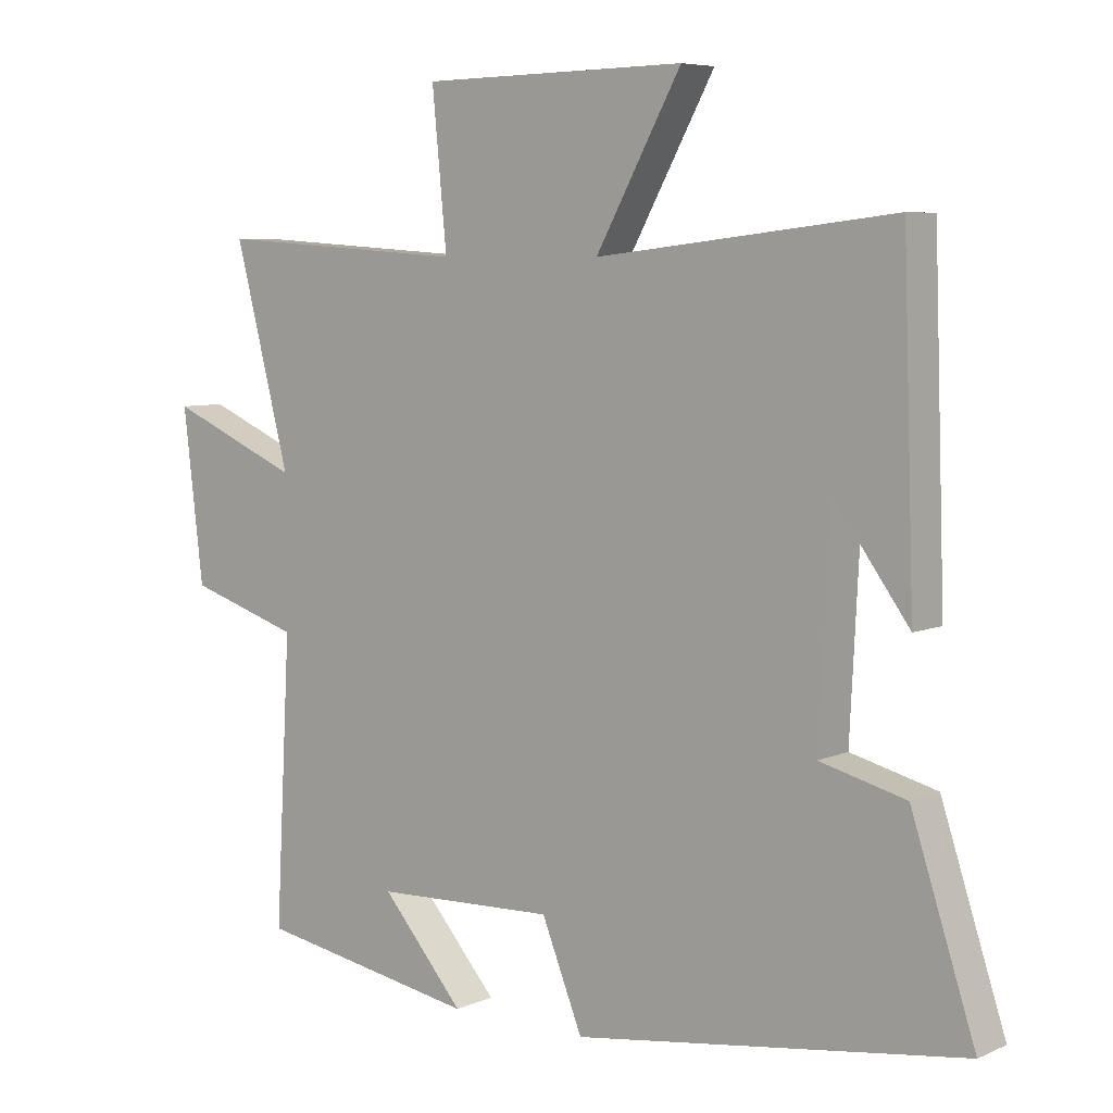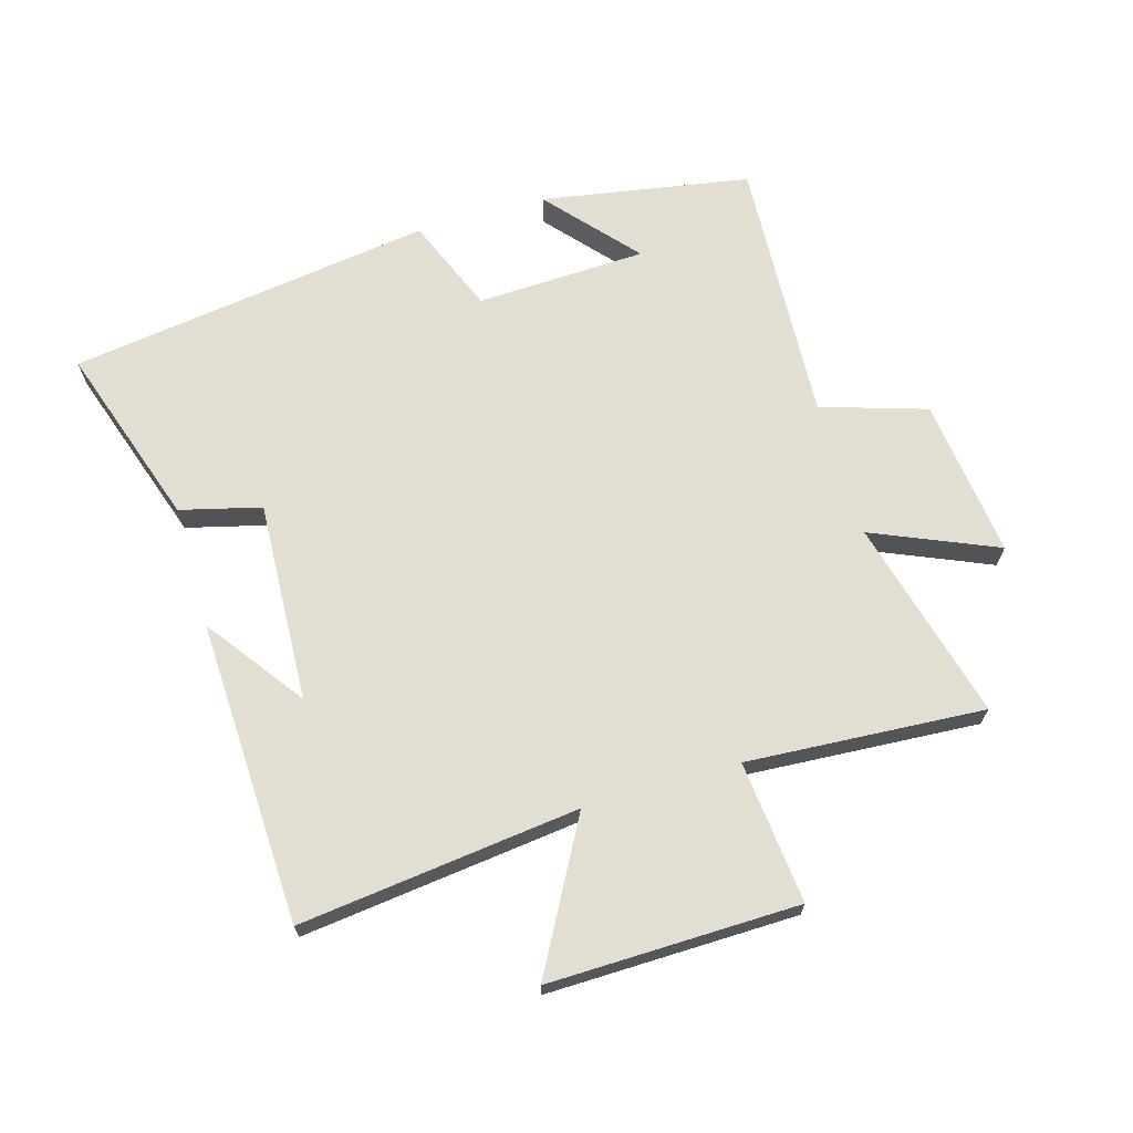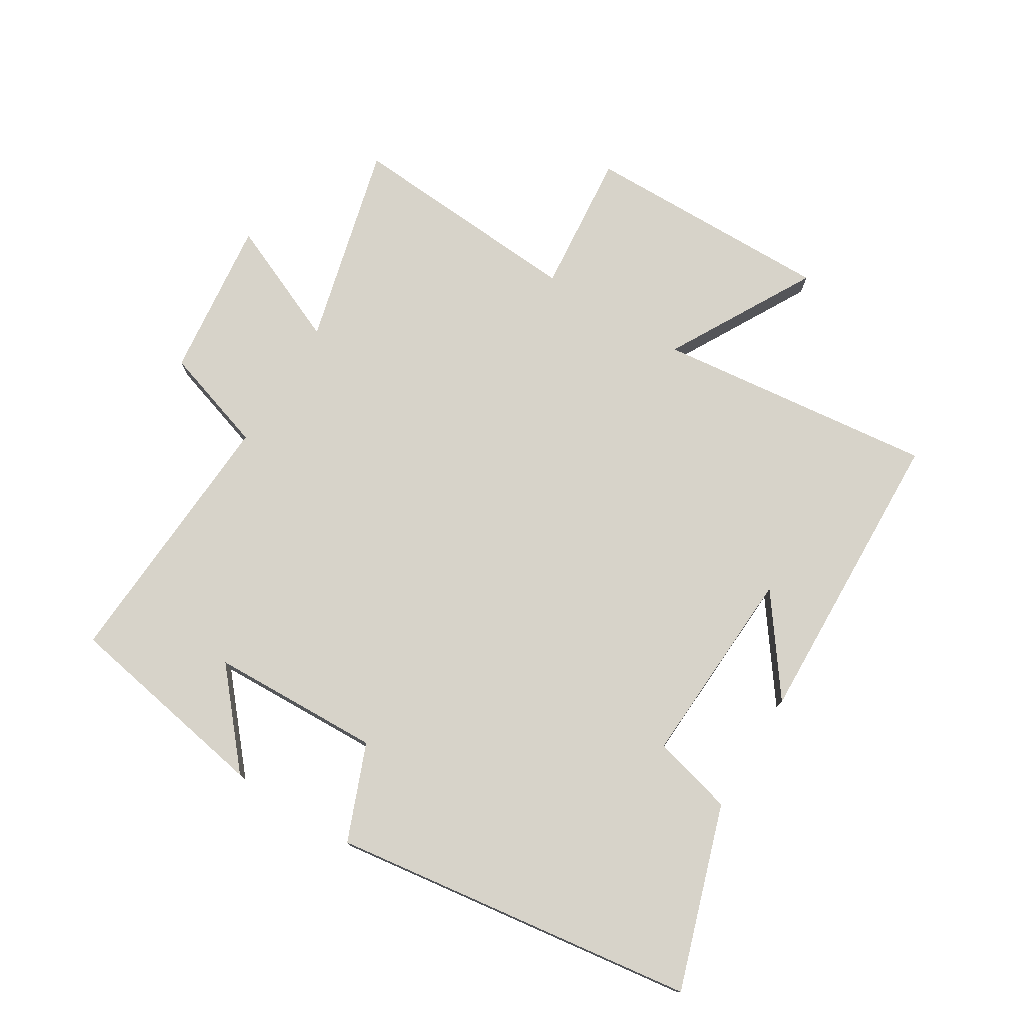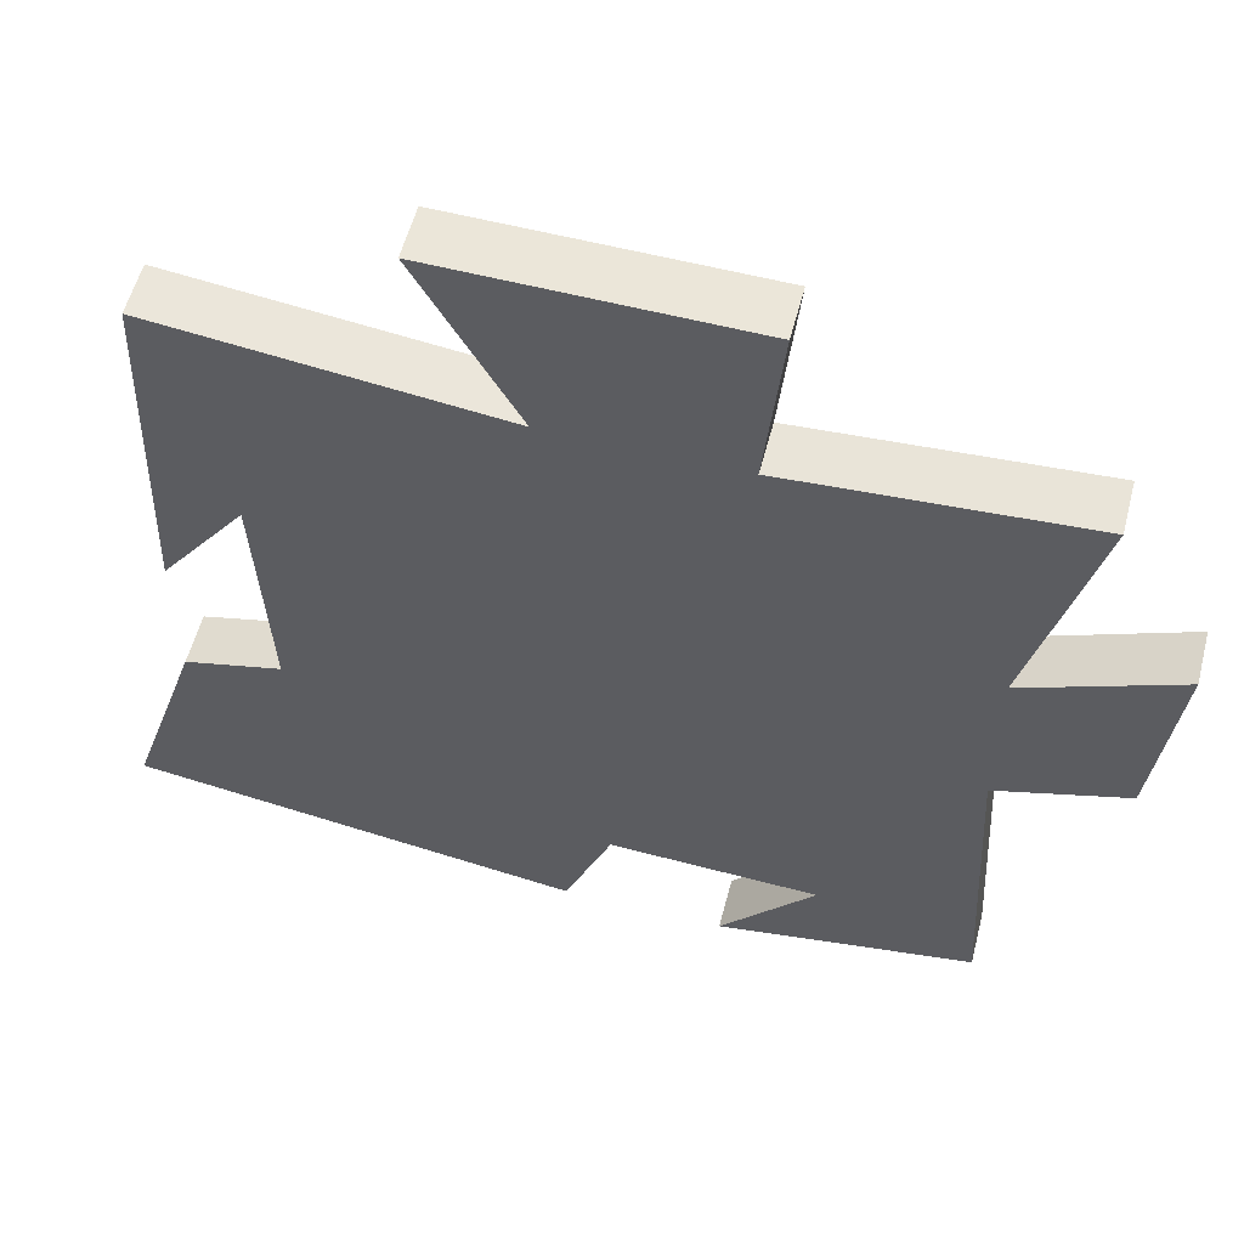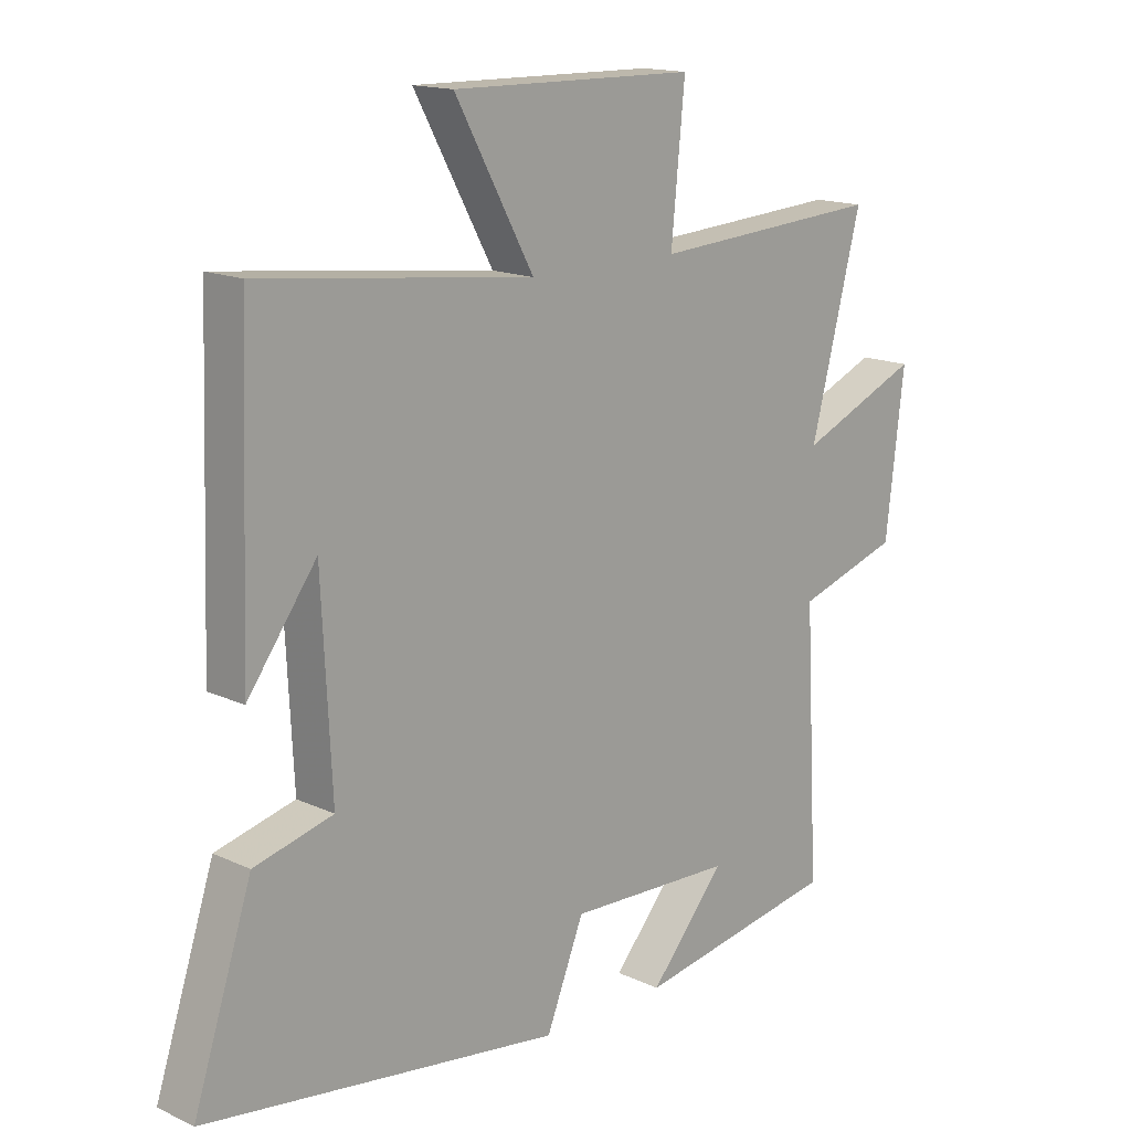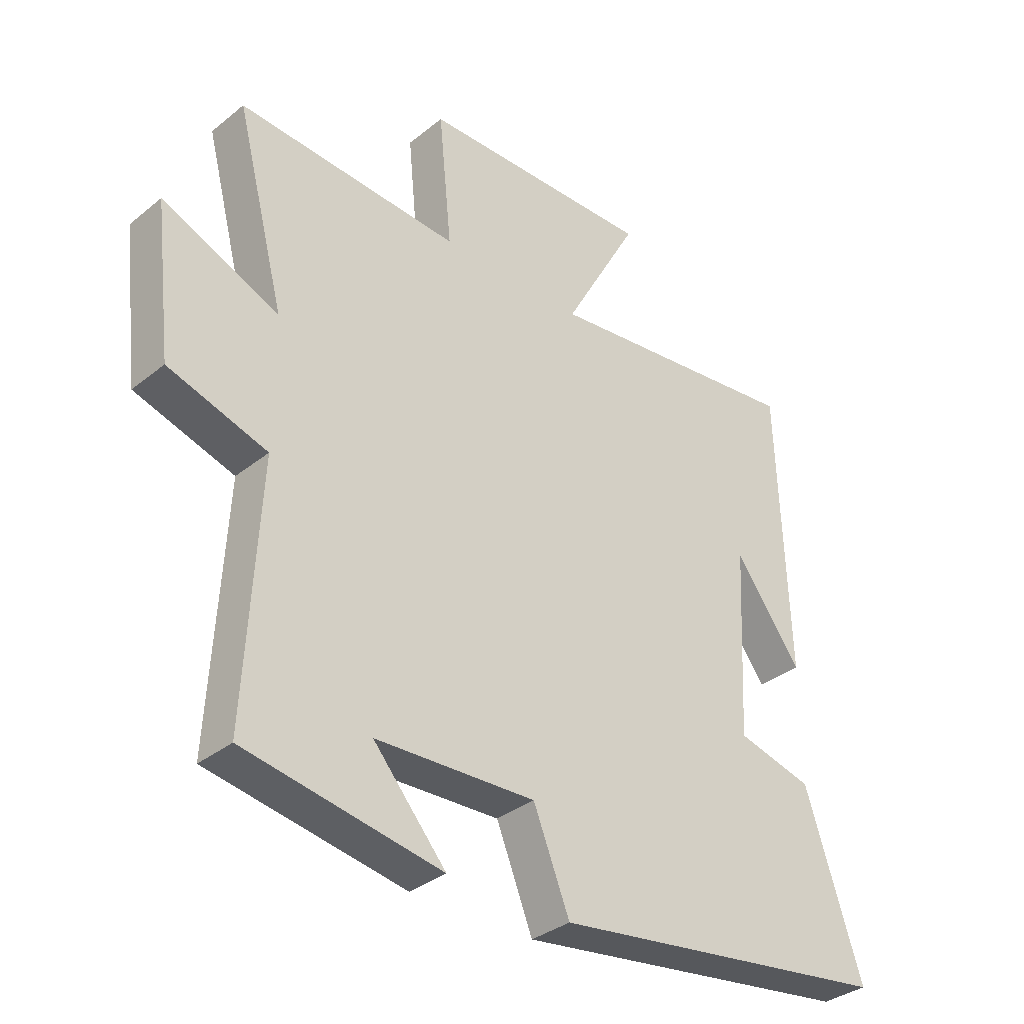
<metadata>
{"format":"obj","ext":"obj","renderer":"f3d","projection":"perspective","resolution":1024,"background":"white","views":[{"elev":6.4,"azim":-141.7,"up":"+Z"},{"elev":68.0,"azim":-16.4,"up":"+Y"},{"elev":76.2,"azim":-148.3,"up":"+Y"},{"elev":56.3,"azim":14.5,"up":"+Z"},{"elev":15.5,"azim":-45.6,"up":"+Z"},{"elev":-34.2,"azim":137.3,"up":"+Z"}]}
</metadata>
<code>
v -0.595 0.07 -0.419
v -0.5 0.07 -0.129
v -0.372 0.07 -0.096
v -0.388 0.07 0.222
v -0.5 0.07 0.069
v -0.483 0.07 0.551
v -0.04 0.07 0.5
v -0.168 0.07 0.732
v 0.228 0.07 0.726
v 0.206 0.07 0.5
v 0.583 0.07 0.525
v 0.5 0.07 0.204
v 0.697 0.07 0.289
v 0.667 0.07 0.035
v 0.5 0.07 -0.018
v 0.523 0.07 -0.442
v 0.192 0.07 -0.5
v 0.315 0.07 -0.358
v 0.045 0.07 -0.348
v -0.016 0.07 -0.5
v -0.595 0 -0.419
v -0.5 0 -0.129
v -0.372 0 -0.096
v -0.388 0 0.222
v -0.5 0 0.069
v -0.483 0 0.551
v -0.04 0 0.5
v -0.168 0 0.732
v 0.228 0 0.726
v 0.206 0 0.5
v 0.583 0 0.525
v 0.5 0 0.204
v 0.697 0 0.289
v 0.667 0 0.035
v 0.5 0 -0.018
v 0.523 0 -0.442
v 0.192 0 -0.5
v 0.315 0 -0.358
v 0.045 0 -0.348
v -0.016 0 -0.5
f 19 20 1 2
f 18 19 2 3
f 16 17 18
f 15 16 18
f 15 18 3 4
f 12 13 14 15
f 12 15 4
f 10 11 12 4
f 7 8 9 10
f 7 10 4
f 6 7 4
f 4 5 6
f 22 21 40 39
f 23 22 39 38
f 38 37 36
f 38 36 35
f 24 23 38 35
f 35 34 33 32
f 24 35 32
f 24 32 31 30
f 30 29 28 27
f 24 30 27
f 24 27 26
f 26 25 24
f 1 21 22 2
f 2 22 23 3
f 3 23 24 4
f 4 24 25 5
f 5 25 26 6
f 6 26 27 7
f 7 27 28 8
f 8 28 29 9
f 9 29 30 10
f 10 30 31 11
f 11 31 32 12
f 12 32 33 13
f 13 33 34 14
f 14 34 35 15
f 15 35 36 16
f 16 36 37 17
f 17 37 38 18
f 18 38 39 19
f 19 39 40 20
f 20 40 21 1

</code>
